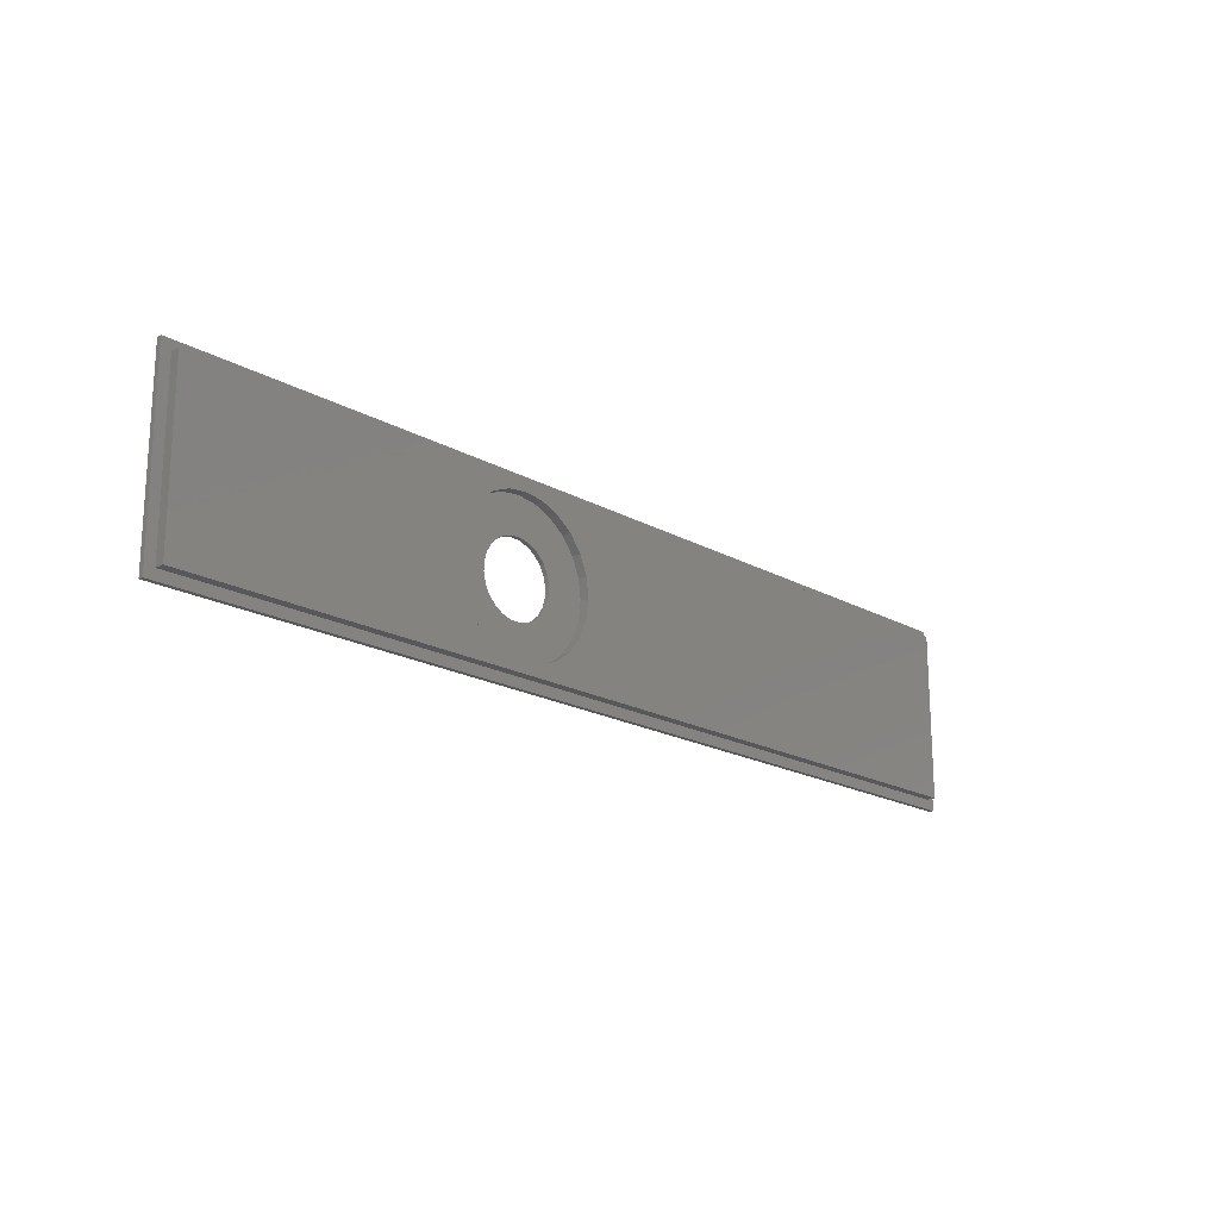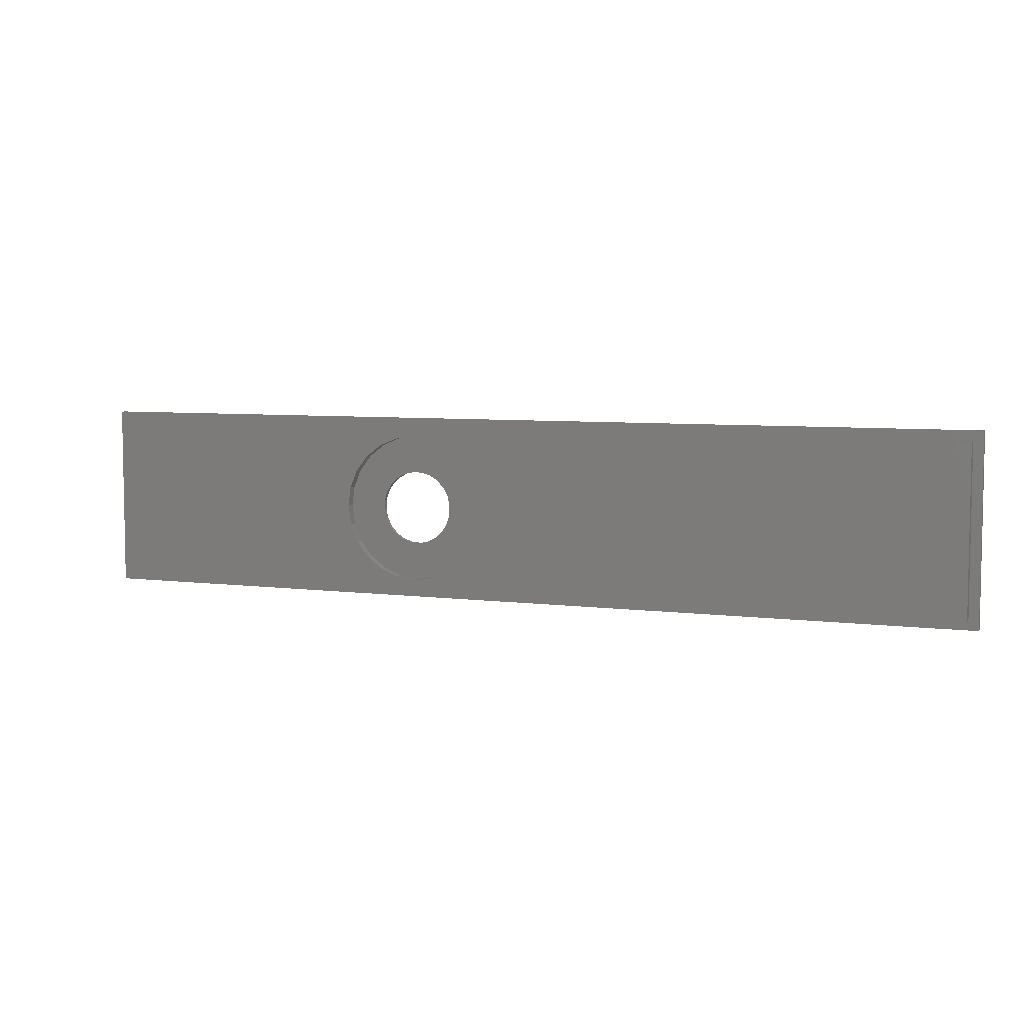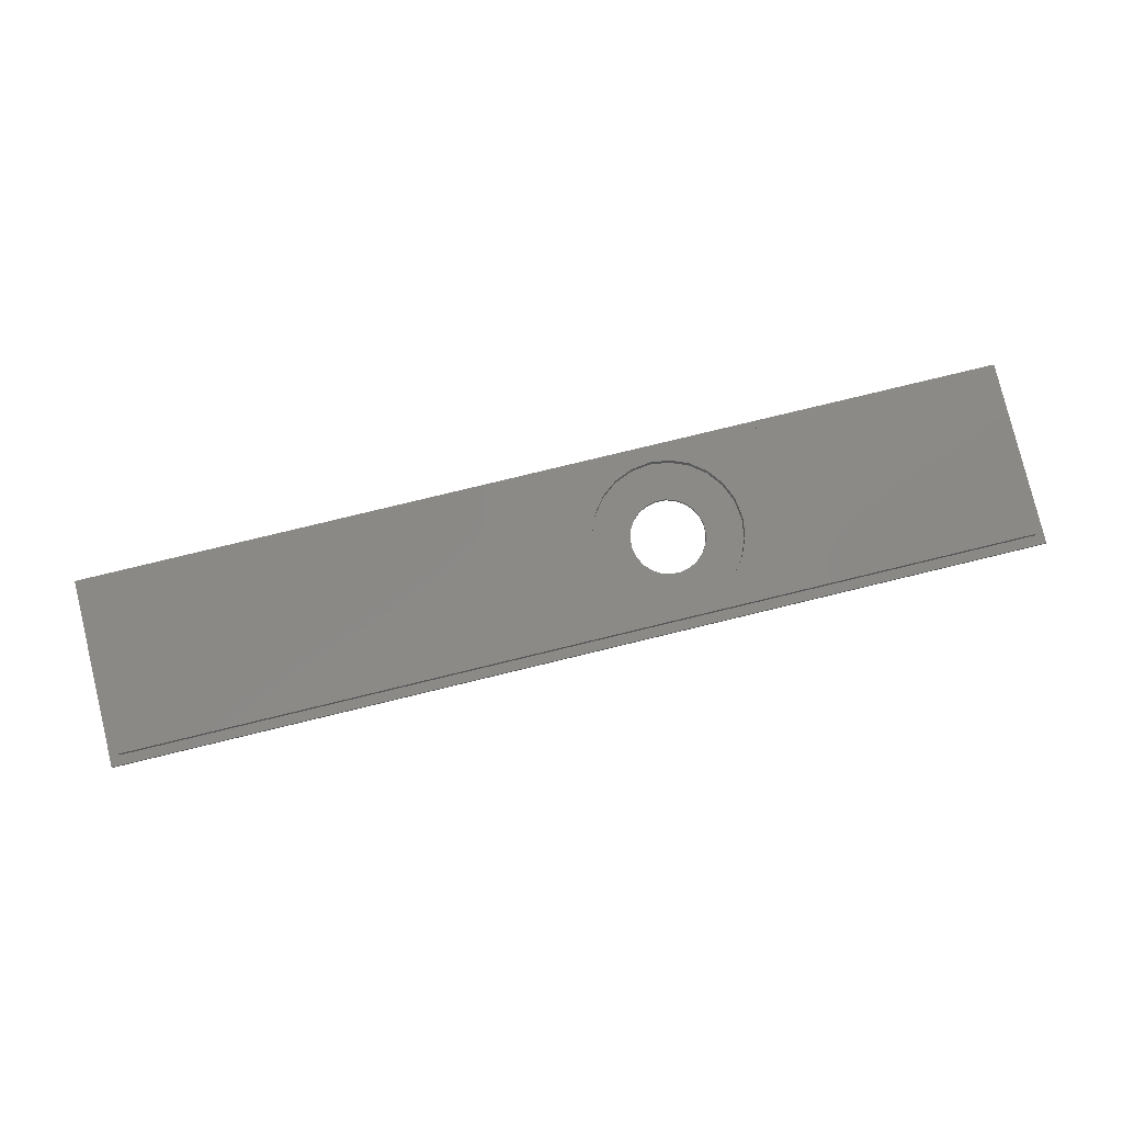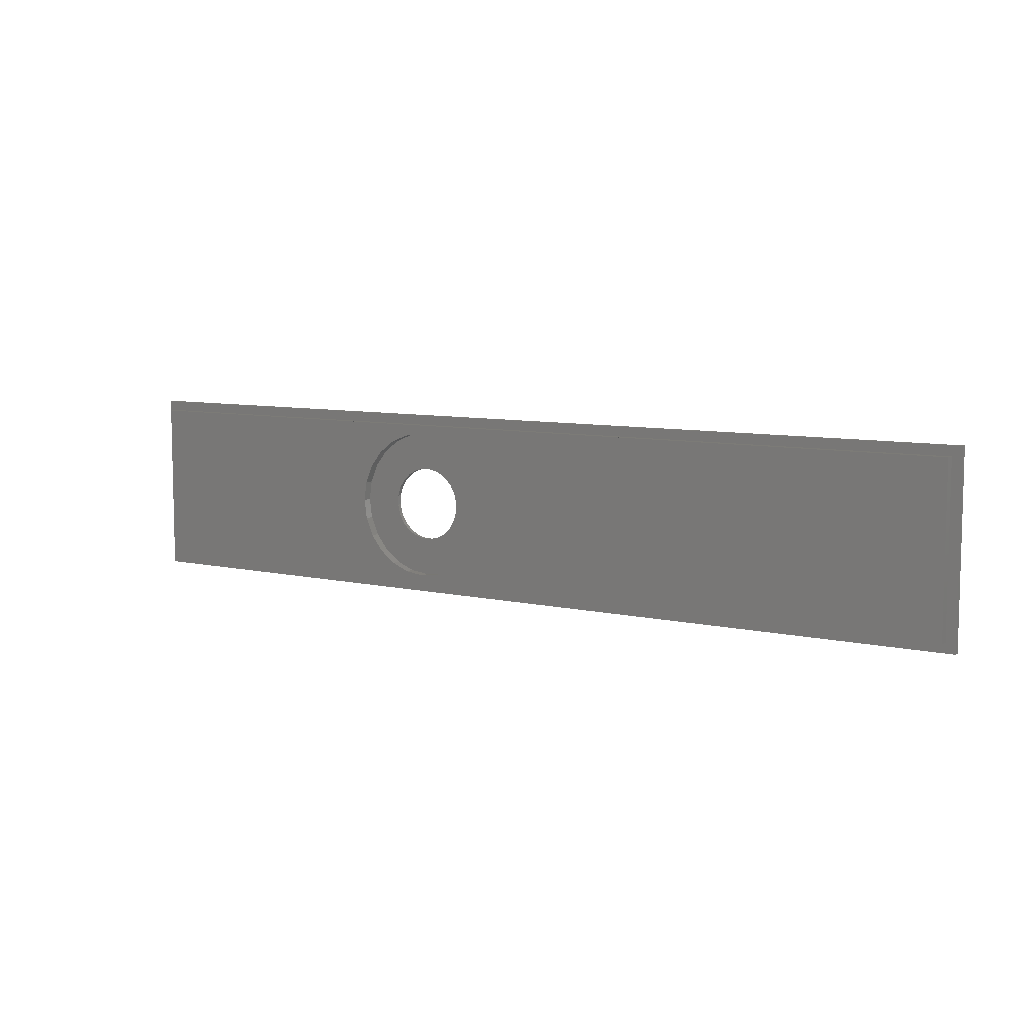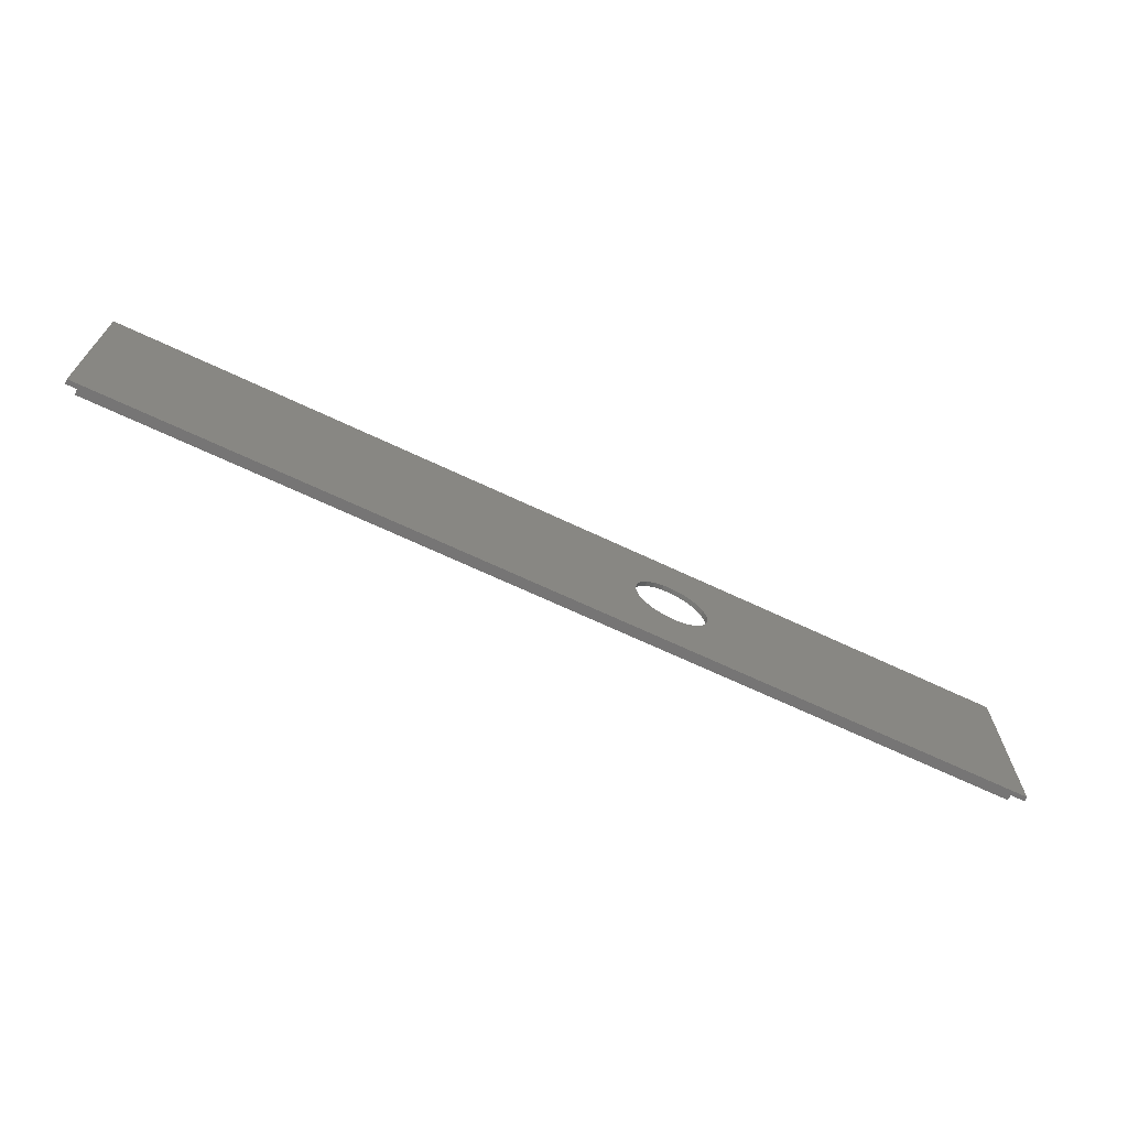
<metadata>
{"format":"stl","ext":"stl","renderer":"f3d","projection":"perspective","resolution":1024,"background":"white","views":[{"elev":-19.2,"azim":-46.3,"up":"+Y"},{"elev":6.1,"azim":21.7,"up":"+Y"},{"elev":79.5,"azim":166.4,"up":"+Z"},{"elev":8.0,"azim":32.5,"up":"+Y"},{"elev":-68.0,"azim":154.7,"up":"+Y"}]}
</metadata>
<code>
# stl→obj: 116 verts, 232 faces
v 200 0 1
v 0 0 0
v 200 0 0
v 0 0 1
v 200 40 0
v 200 40 1
v 0 40 1
v 0 40 0
v 2.1 2.1 1
v 197.9 2.1 1
v 197.9 37.9 1
v 2.1 37.9 1
v 2.1 37.9 3
v 2.1 2.1 3
v 92.38 24.14 3
v 92.93 20 1
v 92.93 20 3
v 92.38 24.14 1
v 88.24 31.31 3
v 90.78 28 1
v 90.78 28 3
v 88.24 31.31 1
v 197.9 2.1 3
v 50.79 2.1 3
v 49.27 2.1 3
v 71.81 13.85 1
v 73.58 12.73 5.64e-15
v 71.81 13.85 5.64e-15
v 73.58 12.73 1
v 63.07 28 1
v 61.47 24.14 3
v 61.47 24.14 1
v 63.07 28 3
v 60.93 20 3
v 60.93 20 1
v 61.47 15.86 3
v 61.47 15.86 1
v 63.07 12 3
v 63.07 12 1
v 65.61 8.686 3
v 65.61 8.686 1
v 68.93 6.144 1
v 68.93 6.144 3
v 90.78 12 3
v 88.24 8.686 1
v 88.24 8.686 3
v 90.78 12 1
v 92.38 15.86 3
v 92.38 15.86 1
v 77.66 12.03 1
v 79.69 12.49 5.64e-15
v 77.66 12.03 5.64e-15
v 79.69 12.49 1
v 81.54 13.47 5.64e-15
v 81.54 13.47 1
v 70.39 15.38 5.64e-15
v 70.39 15.38 1
v 69.42 17.23 5.64e-15
v 69.42 17.23 1
v 68.96 19.27 4.23e-15
v 68.96 19.27 1
v 69.04 21.35 5.64e-15
v 69.04 21.35 1
v 69.66 23.35 5.64e-15
v 69.66 23.35 1
v 70.77 25.12 5.64e-15
v 70.77 25.12 1
v 72.31 26.53 1
v 72.31 26.53 5.64e-15
v 74.16 27.51 1
v 74.16 27.51 5.64e-15
v 76.19 27.97 1
v 76.19 27.97 5.64e-15
v 78.28 27.88 1
v 78.28 27.88 5.64e-15
v 80.27 27.27 1
v 80.27 27.27 5.64e-15
v 82.04 26.15 1
v 82.04 26.15 5.64e-15
v 83.46 24.62 5.64e-15
v 83.46 24.62 1
v 84.43 22.77 5.64e-15
v 84.43 22.77 1
v 84.89 20.73 4.23e-15
v 84.89 20.73 1
v 84.81 18.65 5.64e-15
v 84.81 18.65 1
v 84.19 16.65 5.64e-15
v 84.19 16.65 1
v 83.08 14.88 5.64e-15
v 83.08 14.88 1
v 75.57 12.12 1
v 75.57 12.12 5.64e-15
v 197.9 37.9 3
v 49.27 37.9 3
v 50.79 37.9 3
v 84.93 33.86 1
v 84.93 33.86 3
v 81.07 35.45 1
v 81.07 35.45 3
v 72.78 4.545 1
v 76.93 4 1
v 81.07 4.545 1
v 84.93 6.144 1
v 65.61 31.31 1
v 68.93 33.86 1
v 72.78 35.45 1
v 76.93 36 1
v 76.93 36 3
v 72.78 35.45 3
v 68.93 33.86 3
v 65.61 31.31 3
v 72.78 4.545 3
v 76.93 4 3
v 81.07 4.545 3
v 84.93 6.144 3
f 1 2 3
f 2 1 4
f 5 1 3
f 1 5 6
f 7 5 8
f 5 7 6
f 7 2 4
f 2 7 8
f 4 9 7
f 9 4 1
f 9 1 10
f 10 1 11
f 7 12 6
f 12 7 9
f 6 12 11
f 6 11 1
f 13 9 14
f 9 13 12
f 15 16 17
f 16 15 18
f 19 20 21
f 20 19 22
f 21 18 15
f 18 21 20
f 23 9 10
f 9 23 14
f 14 23 24
f 14 24 25
f 26 27 28
f 27 26 29
f 30 31 32
f 31 30 33
f 32 34 35
f 34 32 31
f 35 36 37
f 36 35 34
f 37 38 39
f 38 37 36
f 39 40 41
f 40 39 38
f 40 42 41
f 42 40 43
f 44 45 46
f 45 44 47
f 48 47 44
f 47 48 49
f 17 49 48
f 49 17 16
f 50 51 52
f 51 50 53
f 53 54 51
f 54 53 55
f 56 26 28
f 26 56 57
f 58 57 56
f 57 58 59
f 60 59 58
f 59 60 61
f 62 61 60
f 61 62 63
f 64 63 62
f 63 64 65
f 66 65 64
f 65 66 67
f 68 66 69
f 66 68 67
f 70 69 71
f 69 70 68
f 72 71 73
f 71 72 70
f 74 73 75
f 73 74 72
f 76 75 77
f 75 76 74
f 78 77 79
f 77 78 76
f 78 80 81
f 80 78 79
f 81 82 83
f 82 81 80
f 83 84 85
f 84 83 82
f 85 86 87
f 86 85 84
f 87 88 89
f 88 87 86
f 89 90 91
f 90 89 88
f 55 90 54
f 90 55 91
f 92 52 93
f 52 92 50
f 29 93 27
f 93 29 92
f 11 23 10
f 23 11 94
f 13 11 12
f 11 13 94
f 94 13 95
f 94 95 96
f 8 71 2
f 71 8 73
f 73 8 5
f 2 71 69
f 2 69 66
f 2 66 64
f 2 64 62
f 2 62 60
f 73 5 75
f 75 5 77
f 77 5 79
f 79 5 80
f 80 5 82
f 82 5 84
f 2 93 3
f 93 2 27
f 27 2 28
f 28 2 56
f 56 2 58
f 58 2 60
f 3 93 52
f 3 52 51
f 3 51 54
f 3 54 90
f 3 90 88
f 3 88 86
f 3 86 84
f 3 84 5
f 19 97 22
f 97 19 98
f 98 99 97
f 99 98 100
f 42 59 61
f 59 42 101
f 59 101 57
f 57 101 26
f 26 101 29
f 29 101 102
f 29 102 92
f 92 102 50
f 50 102 103
f 50 103 53
f 53 103 55
f 55 103 104
f 55 104 91
f 91 104 89
f 89 104 87
f 87 104 85
f 85 104 97
f 97 104 22
f 22 104 45
f 22 45 20
f 20 45 47
f 20 47 49
f 20 49 18
f 18 49 16
f 37 32 35
f 32 37 39
f 32 39 30
f 30 39 105
f 105 39 41
f 105 41 42
f 105 42 106
f 106 42 61
f 106 61 63
f 106 63 107
f 107 63 65
f 107 65 67
f 107 67 68
f 107 68 70
f 107 70 108
f 108 70 72
f 108 72 74
f 108 74 99
f 99 74 76
f 99 76 78
f 99 78 97
f 97 78 81
f 97 81 83
f 97 83 85
f 109 107 108
f 107 109 110
f 100 108 99
f 108 100 109
f 110 106 107
f 106 110 111
f 111 105 106
f 105 111 112
f 105 33 30
f 33 105 112
f 43 101 42
f 101 43 113
f 113 102 101
f 102 113 114
f 114 103 102
f 103 114 115
f 115 104 103
f 104 115 116
f 116 45 104
f 45 116 46
f 25 13 14
f 13 25 95
f 95 25 96
f 96 25 24
f 96 24 38
f 38 24 40
f 40 24 43
f 43 24 113
f 113 24 114
f 114 24 23
f 96 38 36
f 96 36 34
f 114 23 115
f 115 23 116
f 116 23 46
f 46 23 44
f 44 23 48
f 48 23 17
f 96 109 94
f 109 96 110
f 110 96 111
f 111 96 112
f 112 96 33
f 33 96 31
f 31 96 34
f 94 109 100
f 94 100 98
f 94 98 19
f 94 19 21
f 94 21 15
f 94 15 17
f 94 17 23

</code>
